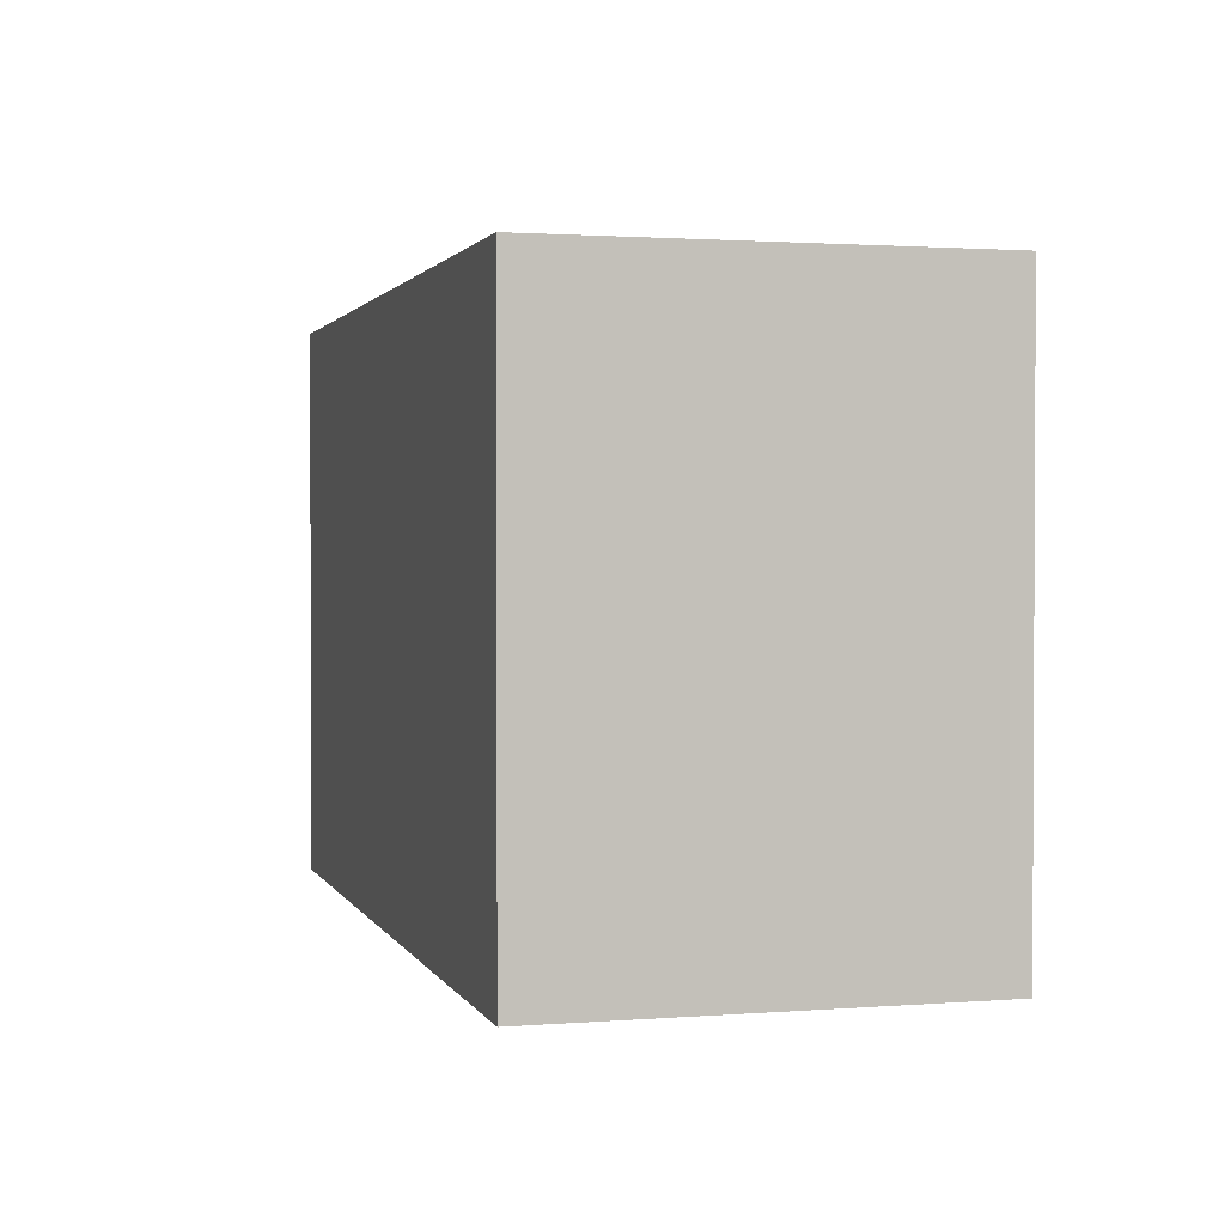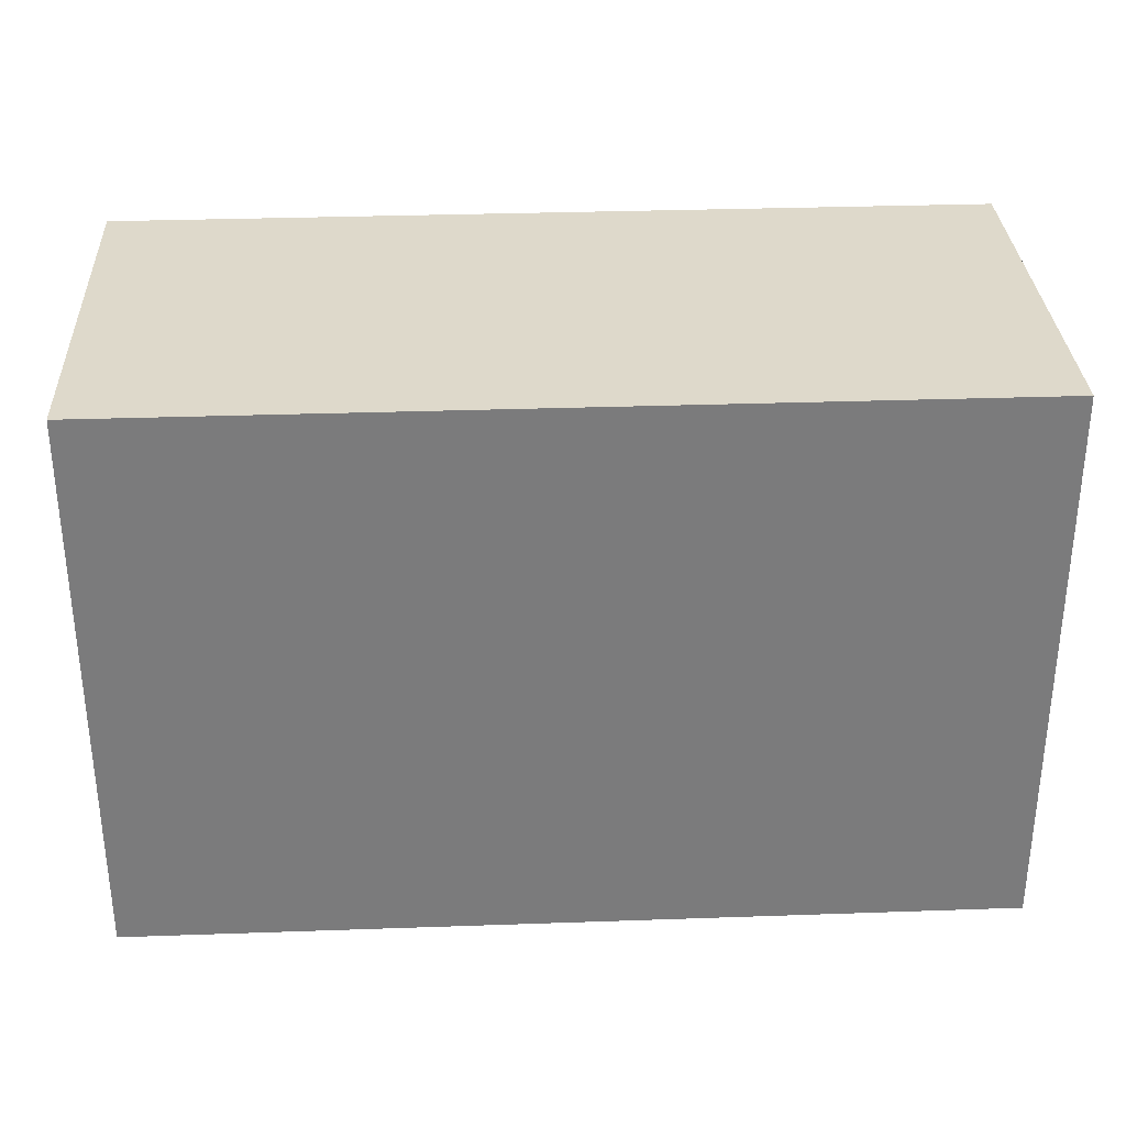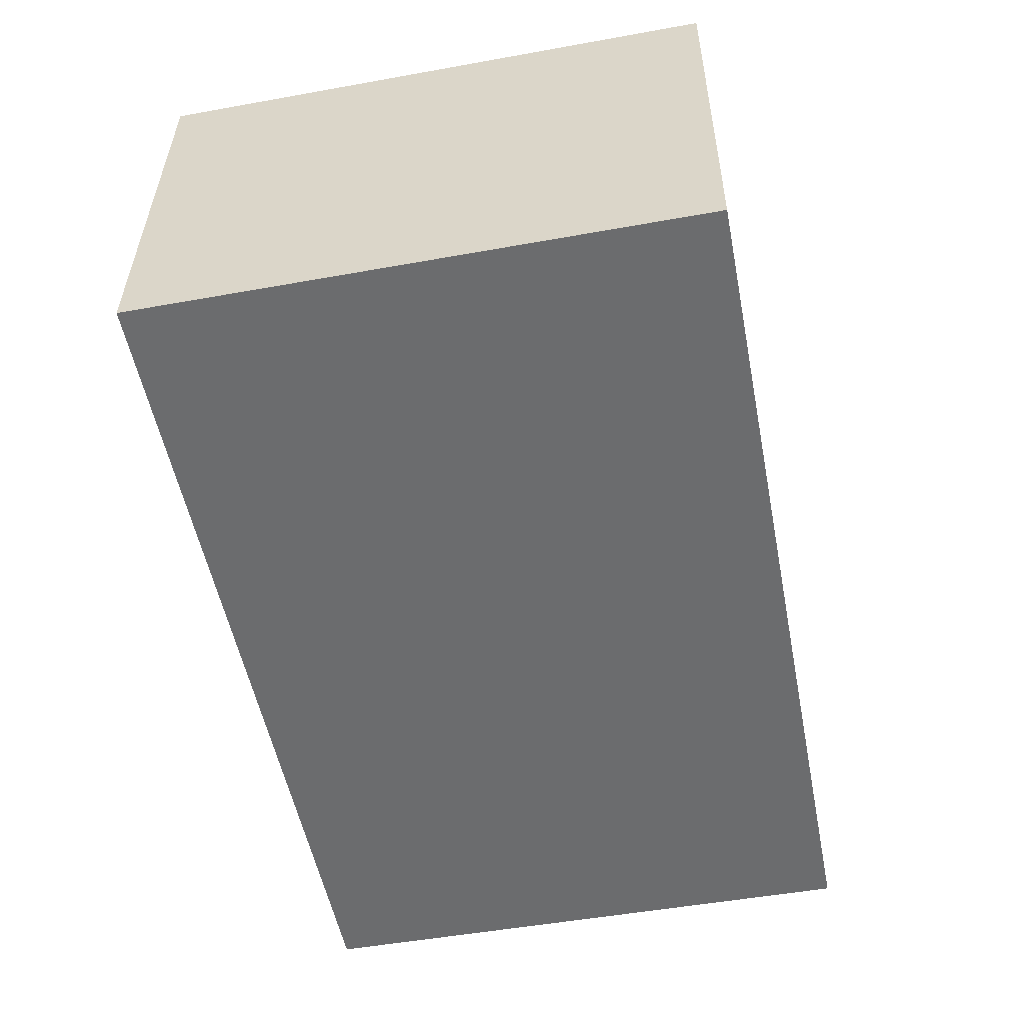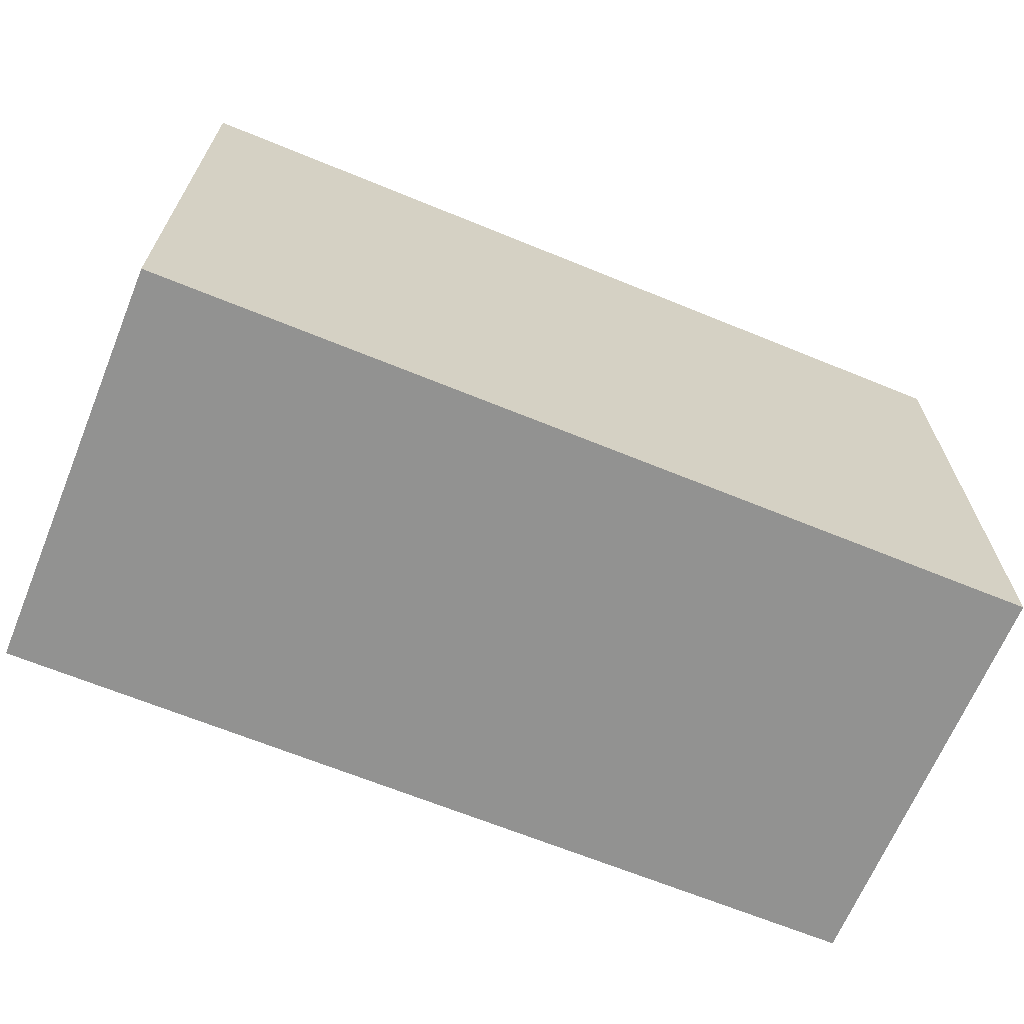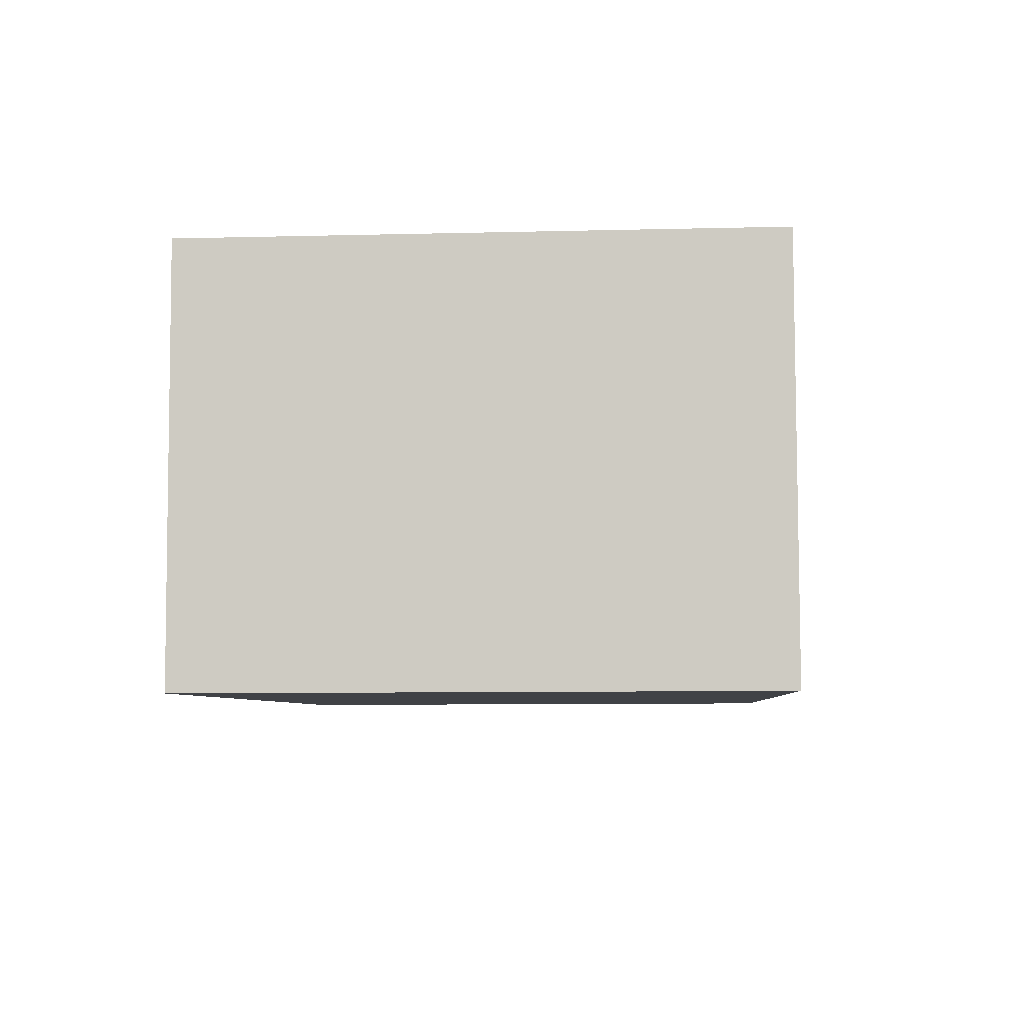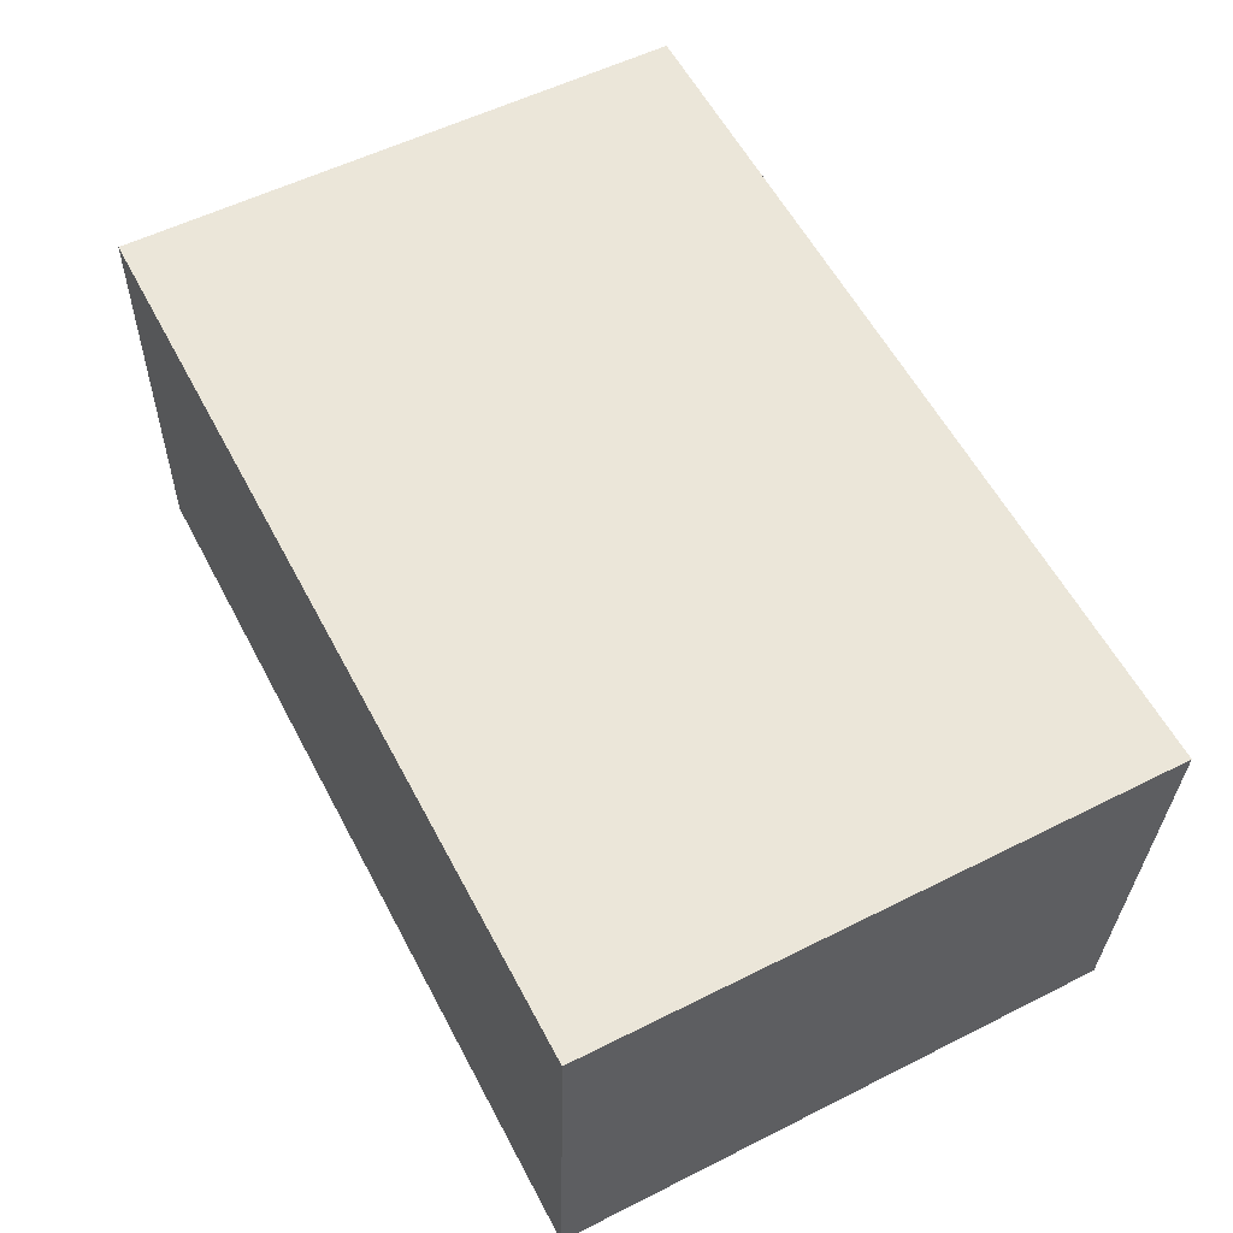
<metadata>
{"format":"obj","ext":"obj","renderer":"f3d","projection":"perspective","resolution":1024,"background":"white","views":[{"elev":1.6,"azim":-103.0,"up":"+Y"},{"elev":31.8,"azim":179.7,"up":"+Y"},{"elev":-51.1,"azim":-78.9,"up":"+Z"},{"elev":-66.3,"azim":160.2,"up":"+Y"},{"elev":-8.7,"azim":93.8,"up":"+Z"},{"elev":55.7,"azim":62.2,"up":"+Z"}]}
</metadata>
<code>
v  0.316 9.947 7.313
v  2.657 9.947 -0.117
v  0 9.947 6.091e-16
v  10.19 9.947 -0.449
v  13.12 9.947 6.74
v  13.12 9.947 -0.579
v  15.51 9.947 -0.684
v  15.84 9.947 6.619
v  15.84 -4.053e-16 6.619
v  15.51 4.188e-17 -0.684
v  13.12 3.545e-17 -0.579
v  0 0 0
v  10.19 2.749e-17 -0.449
v  2.657 7.164e-18 -0.117
v  0.316 -4.478e-16 7.313
v  13.12 -4.127e-16 6.74
g defaultobject
f 1 2 3
f 2 1 4
f 4 1 5
f 4 5 6
f 6 5 7
f 7 5 8
f 9 7 8
f 7 9 10
f 10 6 7
f 6 10 4
f 4 10 2
f 2 10 3
f 3 10 11
f 3 11 12
f 12 11 13
f 12 13 14
f 12 1 3
f 1 12 15
f 5 9 8
f 9 5 1
f 9 1 16
f 16 1 15
f 12 16 15
f 16 12 14
f 16 14 13
f 16 13 11
f 16 11 9
f 9 11 10

</code>
